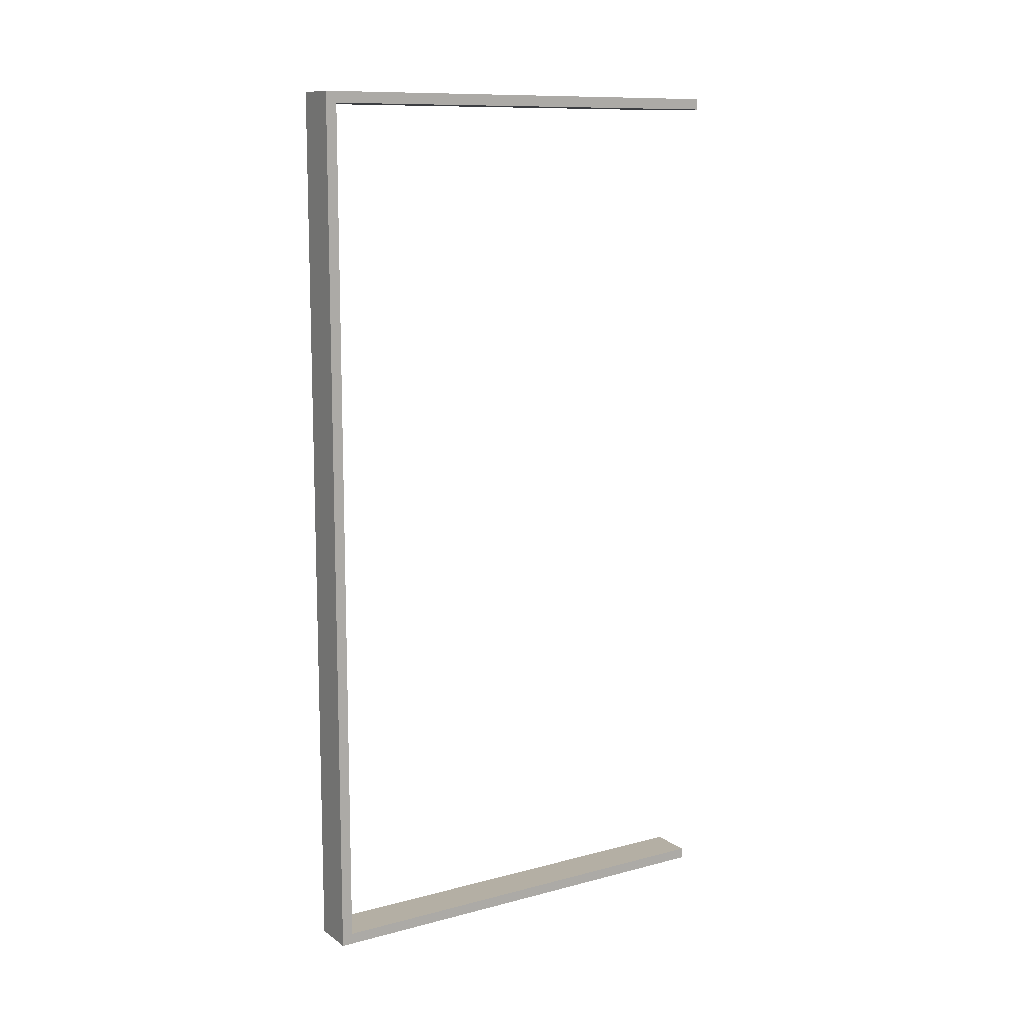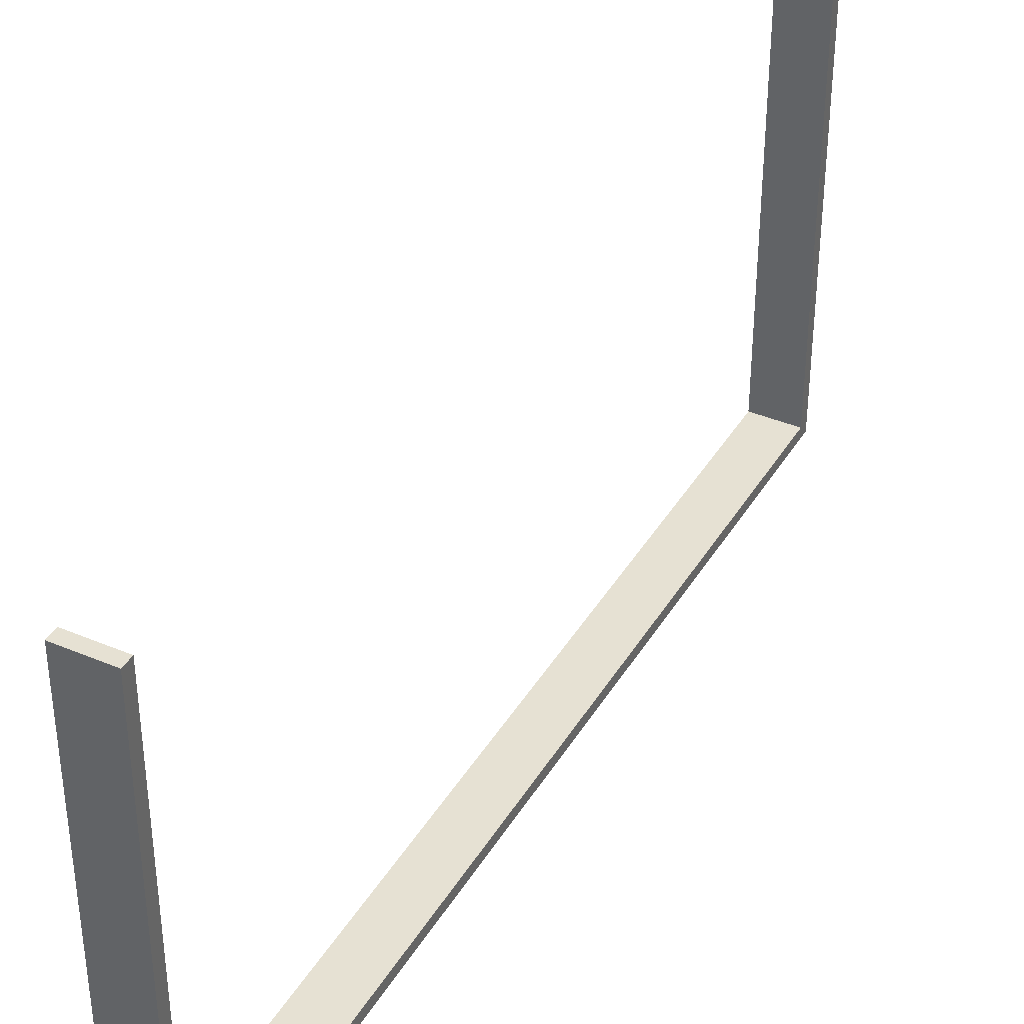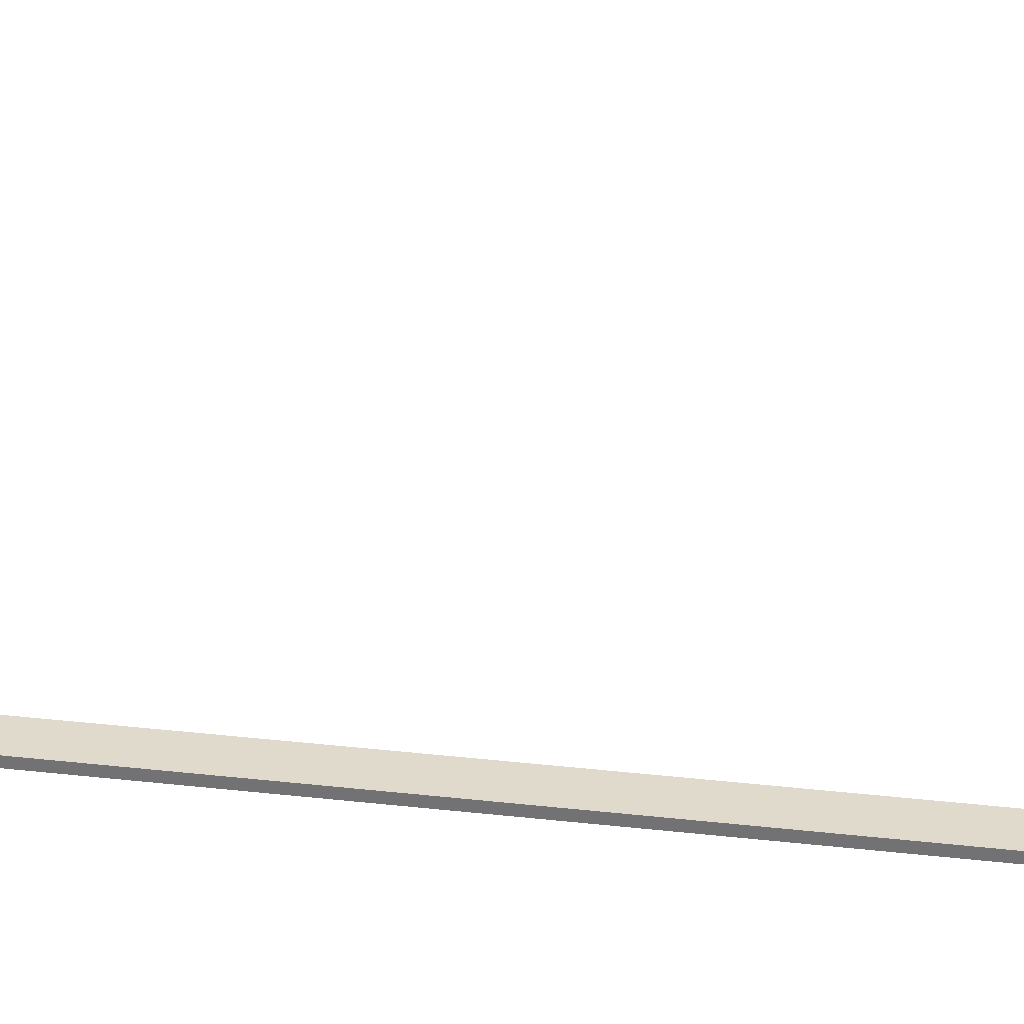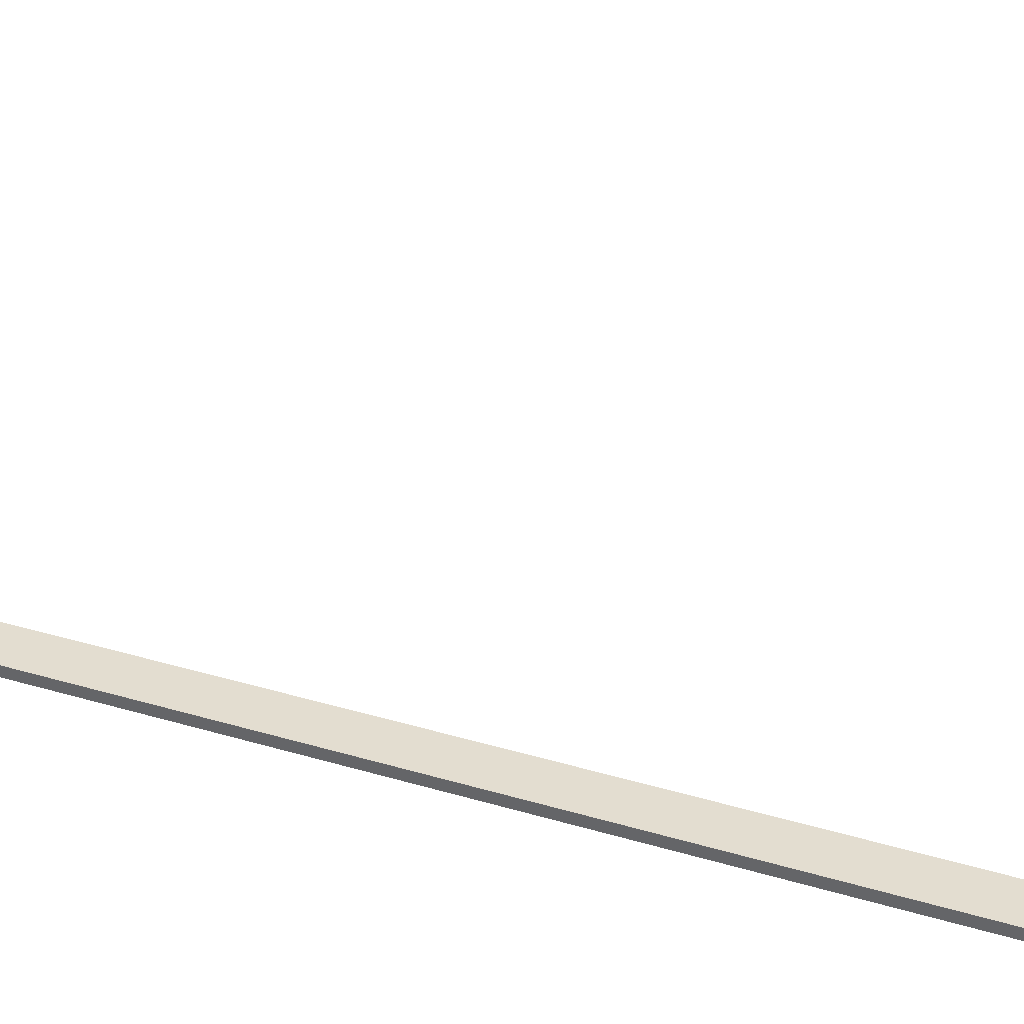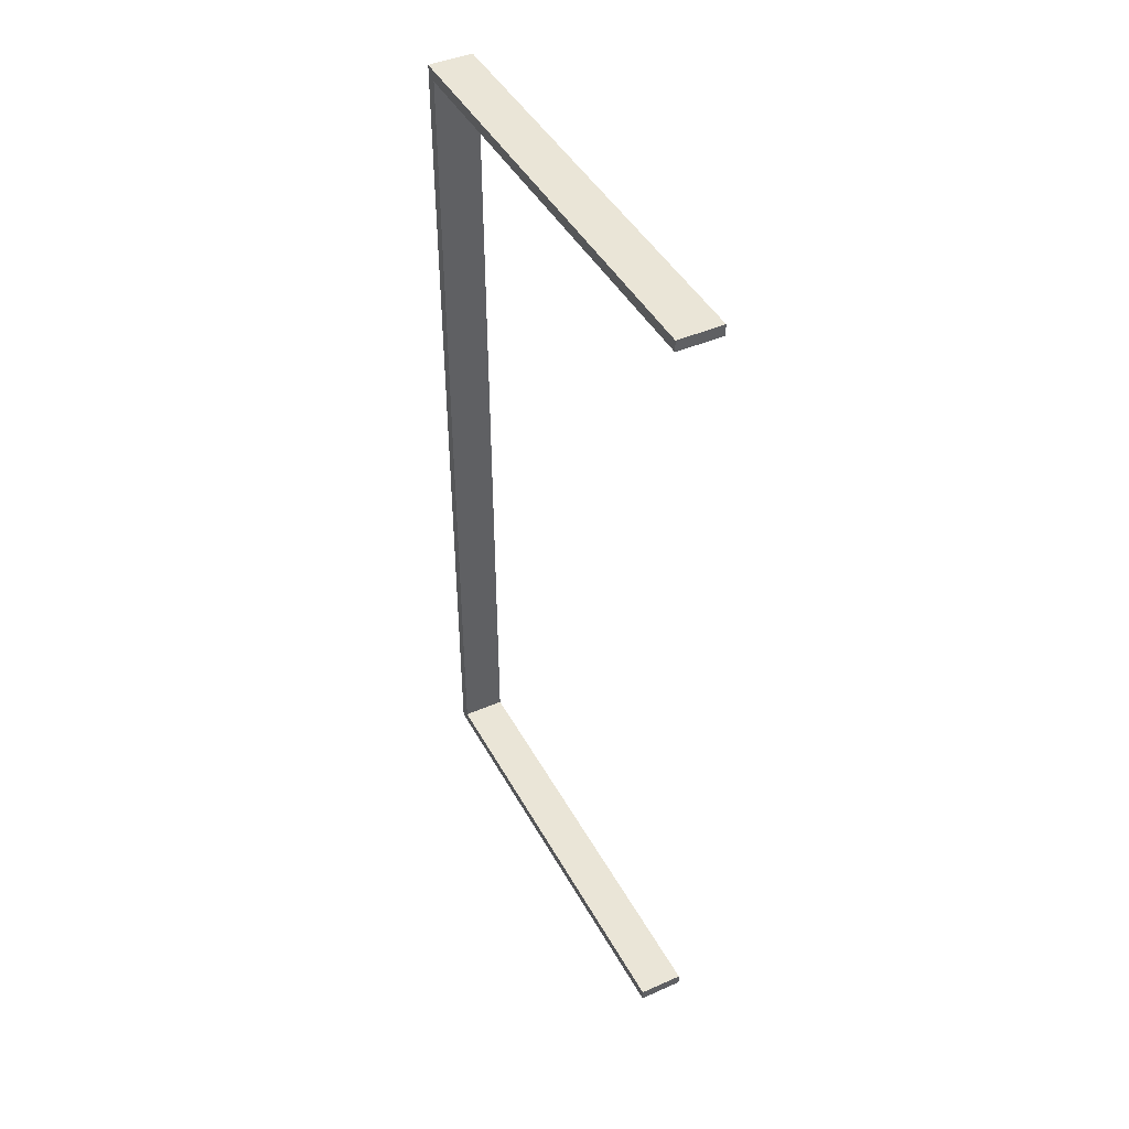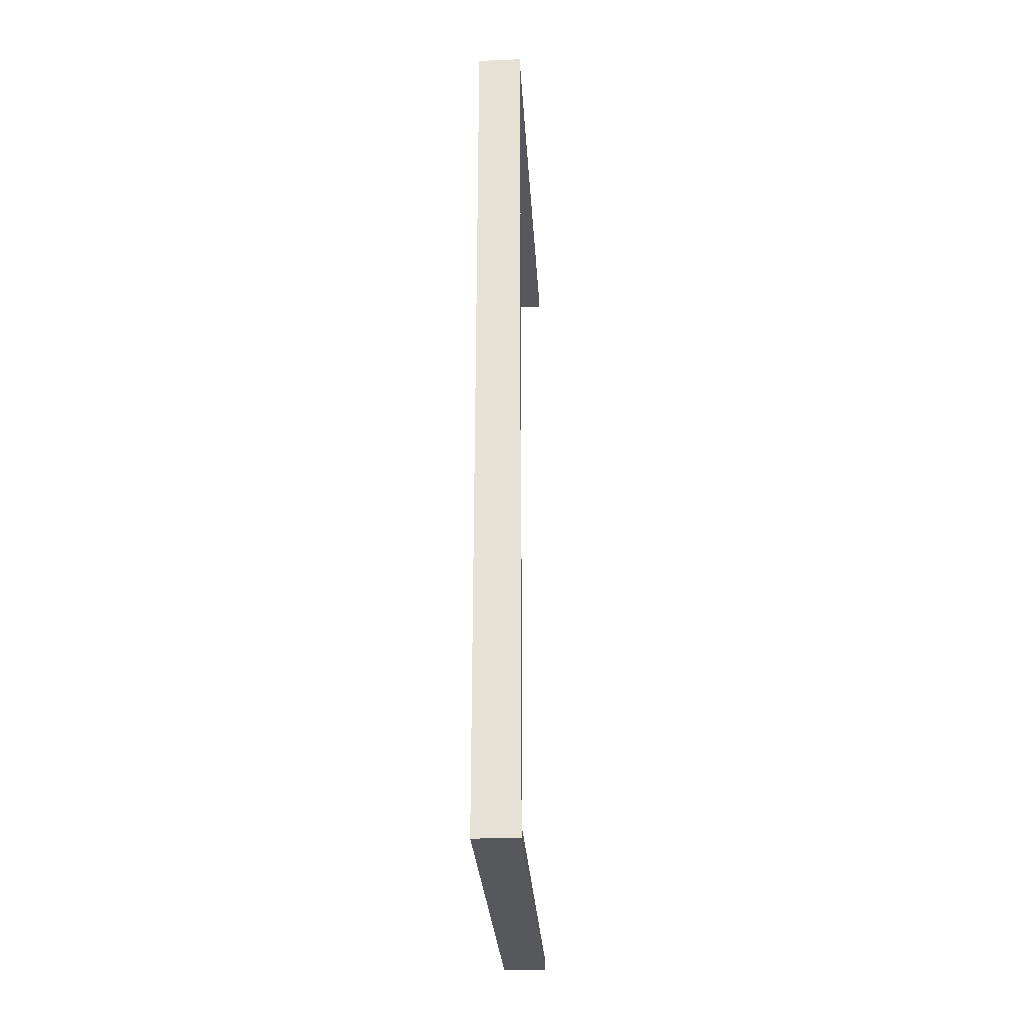
<metadata>
{"format":"obj","ext":"obj","renderer":"f3d","projection":"perspective","resolution":1024,"background":"white","views":[{"elev":11.3,"azim":-122.4,"up":"+Y"},{"elev":38.9,"azim":28.0,"up":"+Z"},{"elev":33.1,"azim":98.5,"up":"+Z"},{"elev":35.6,"azim":111.3,"up":"+Z"},{"elev":44.3,"azim":-27.1,"up":"+Y"},{"elev":-28.6,"azim":-176.5,"up":"+Y"}]}
</metadata>
<code>
v 0.225 0 0
v 0.225 0 -0.0125
v 0.225 -0.4875 0
v 0.225 -0.4875 0.5
v 0.225 -0.5 0
v 0.225 -0.5 -0.0125
v 0.225 -0.5 0.5
v 0.225 0.5 0
v 0.225 0.5 -0.0125
v 0.225 0.5 0.5
v 0.225 0.4875 0
v 0.225 0.4875 0.5
v 0.275 0 0
v 0.275 0 -0.0125
v 0.275 -0.4875 0
v 0.275 -0.4875 0.5
v 0.275 -0.5 0
v 0.275 -0.5 -0.0125
v 0.275 -0.5 0.5
v 0.275 0.5 0
v 0.275 0.5 -0.0125
v 0.275 0.5 0.5
v 0.275 0.4875 0
v 0.275 0.4875 0.5
f 17 5 7
f 4 16 19
f 3 4 7
f 15 3 5
f 16 15 17
f 15 16 4
f 17 7 19
f 4 19 7
f 3 7 5
f 15 5 17
f 16 17 19
f 15 4 3
f 6 18 14
f 13 1 2
f 17 13 14
f 5 17 18
f 1 5 6
f 5 1 13
f 6 14 2
f 13 2 14
f 17 14 18
f 5 18 6
f 1 6 2
f 5 13 17
f 20 8 10
f 12 24 22
f 11 12 10
f 23 11 8
f 24 23 20
f 23 24 12
f 20 10 22
f 12 22 10
f 11 10 8
f 23 8 20
f 24 20 22
f 23 12 11
f 9 21 14
f 13 1 2
f 20 13 14
f 8 20 21
f 1 8 9
f 8 1 13
f 9 14 2
f 13 2 14
f 20 14 21
f 8 21 9
f 1 9 2
f 8 13 20

</code>
